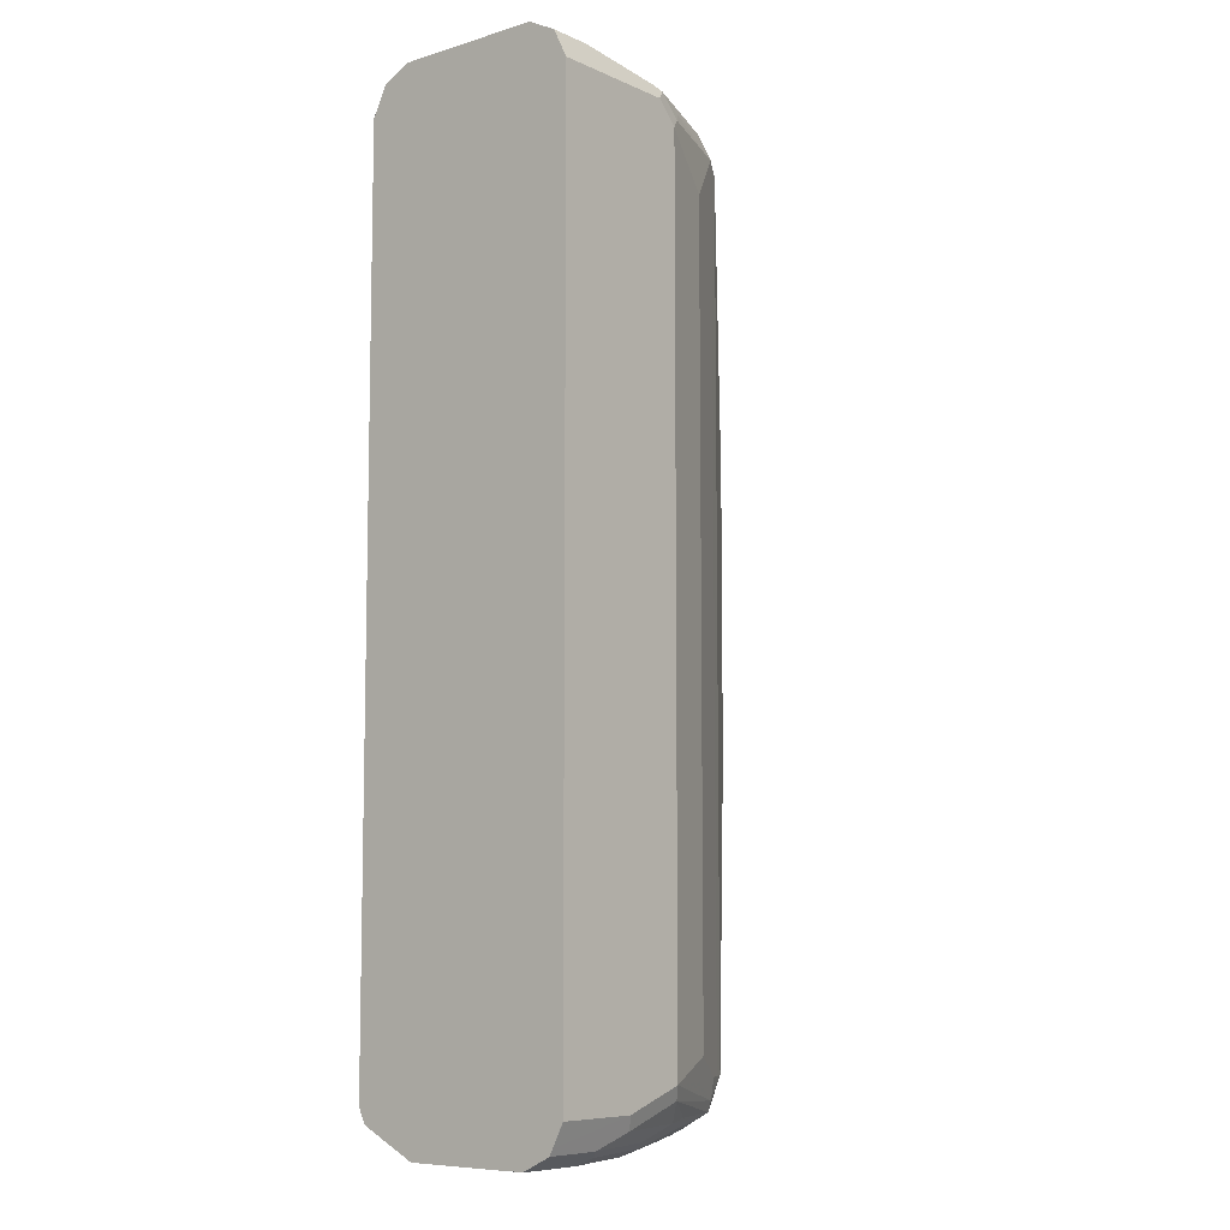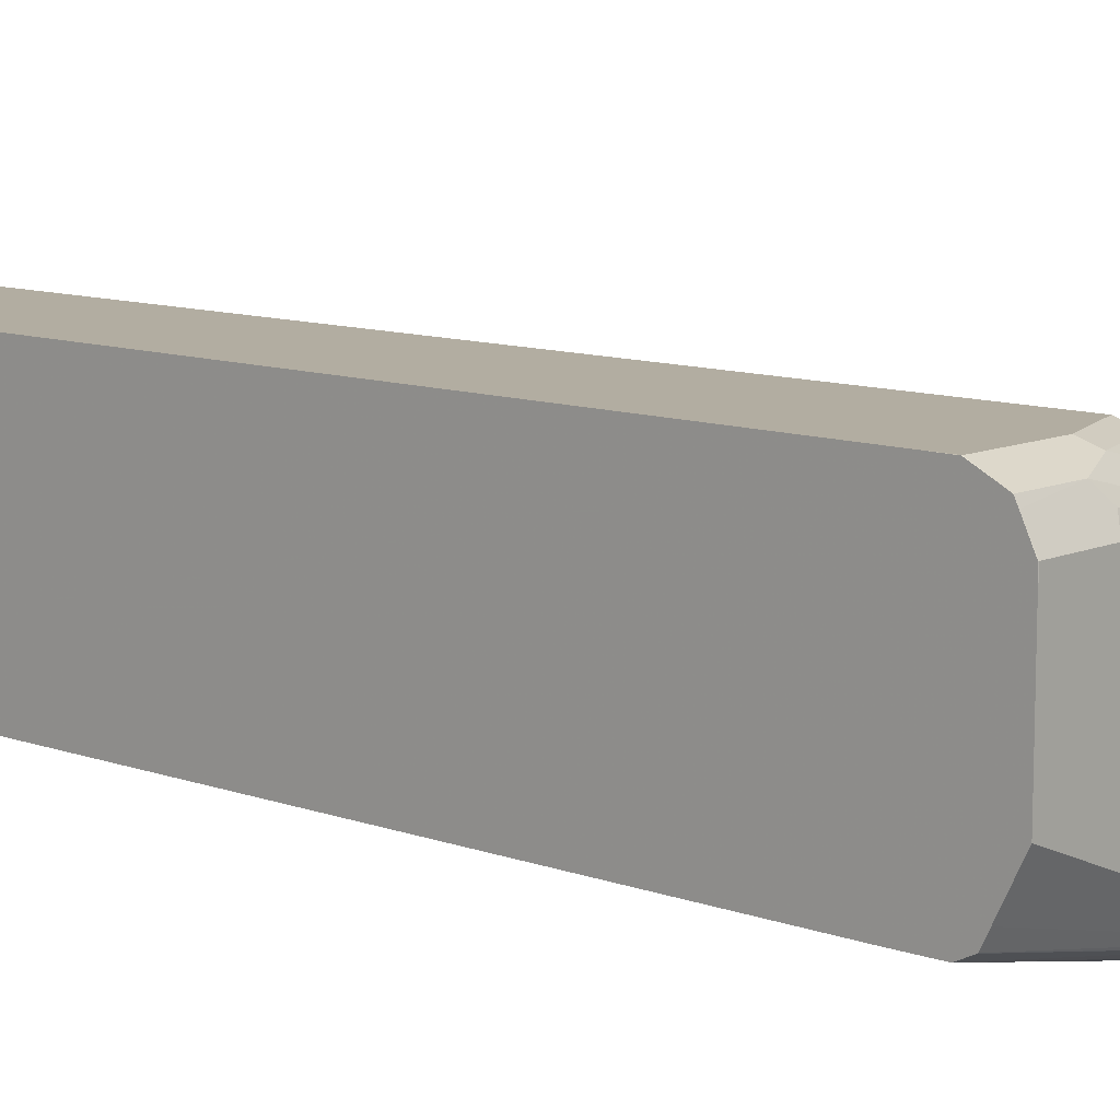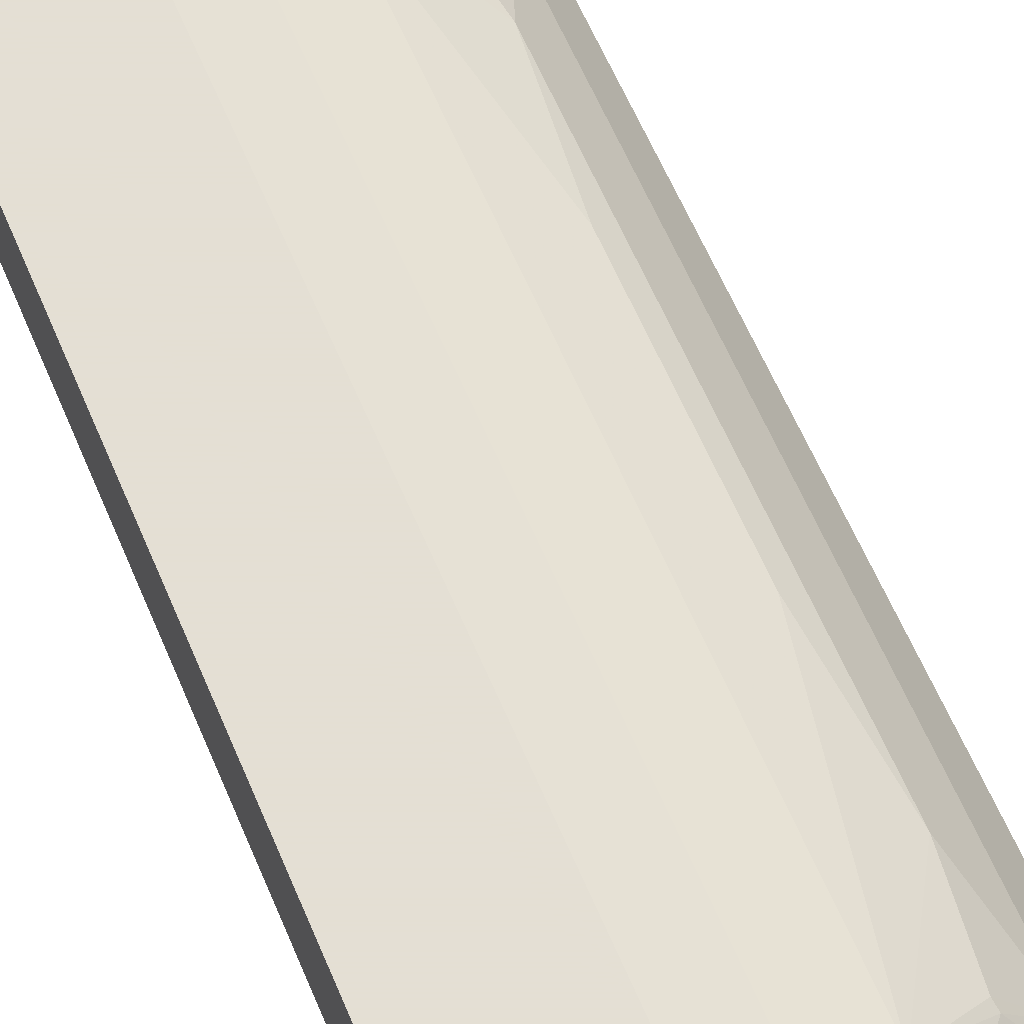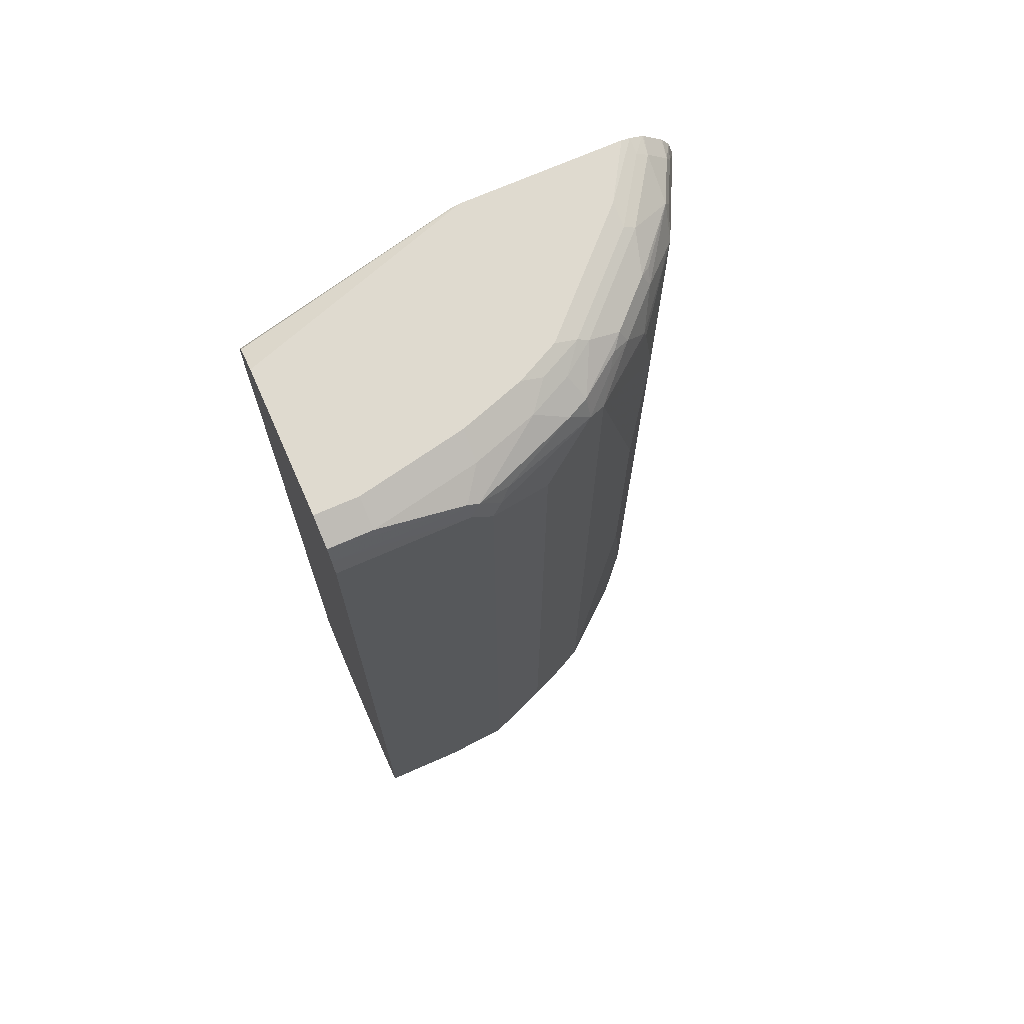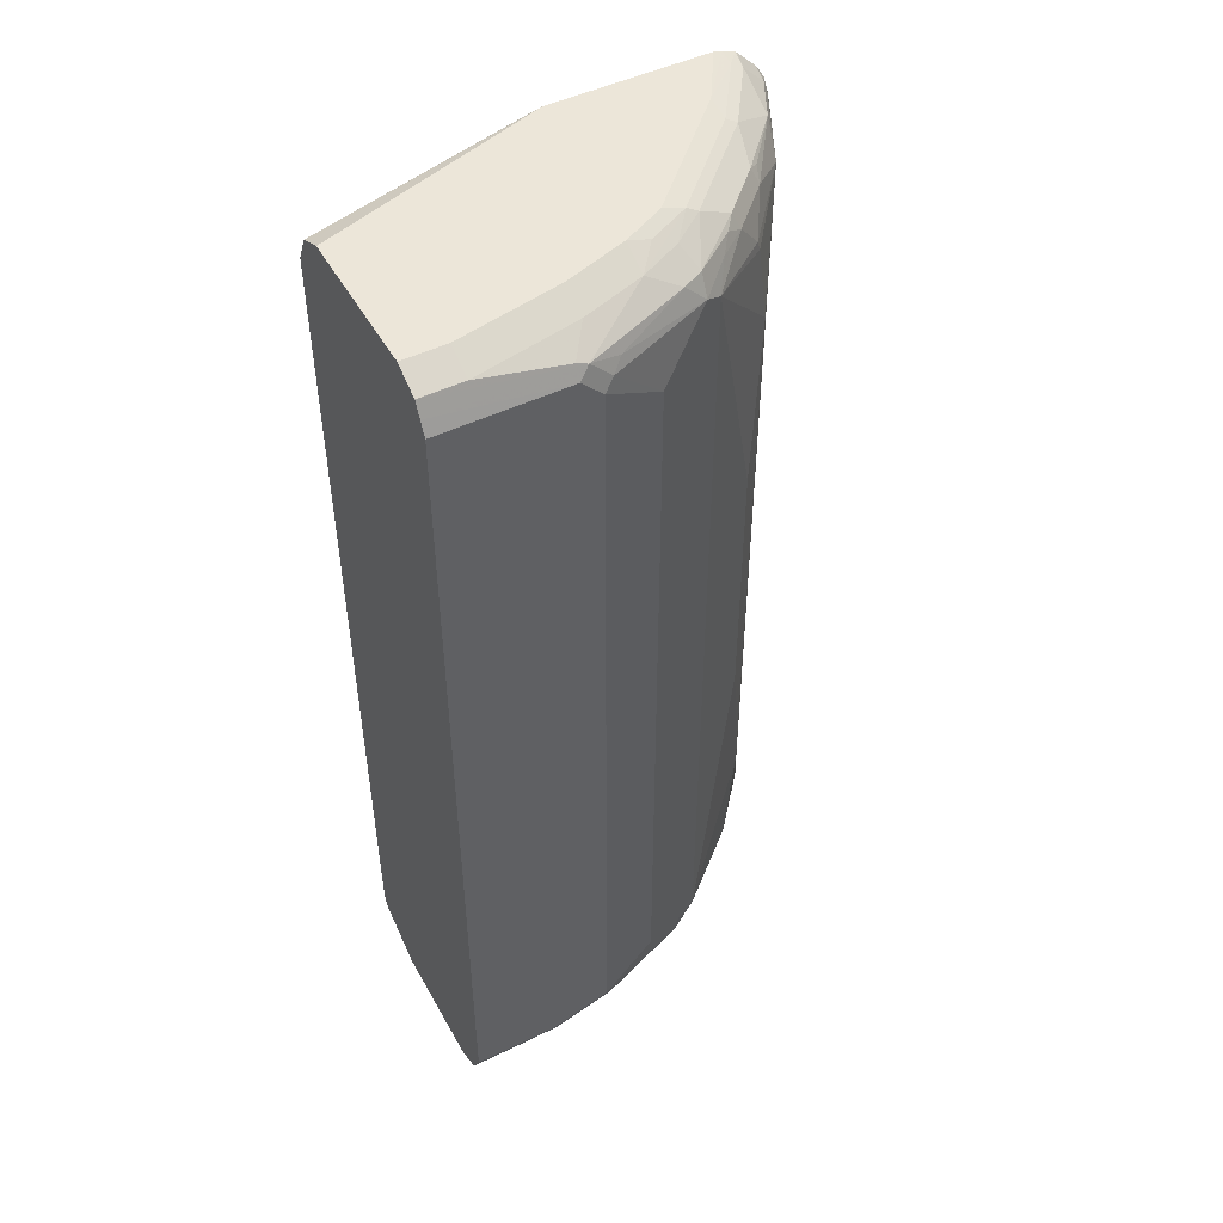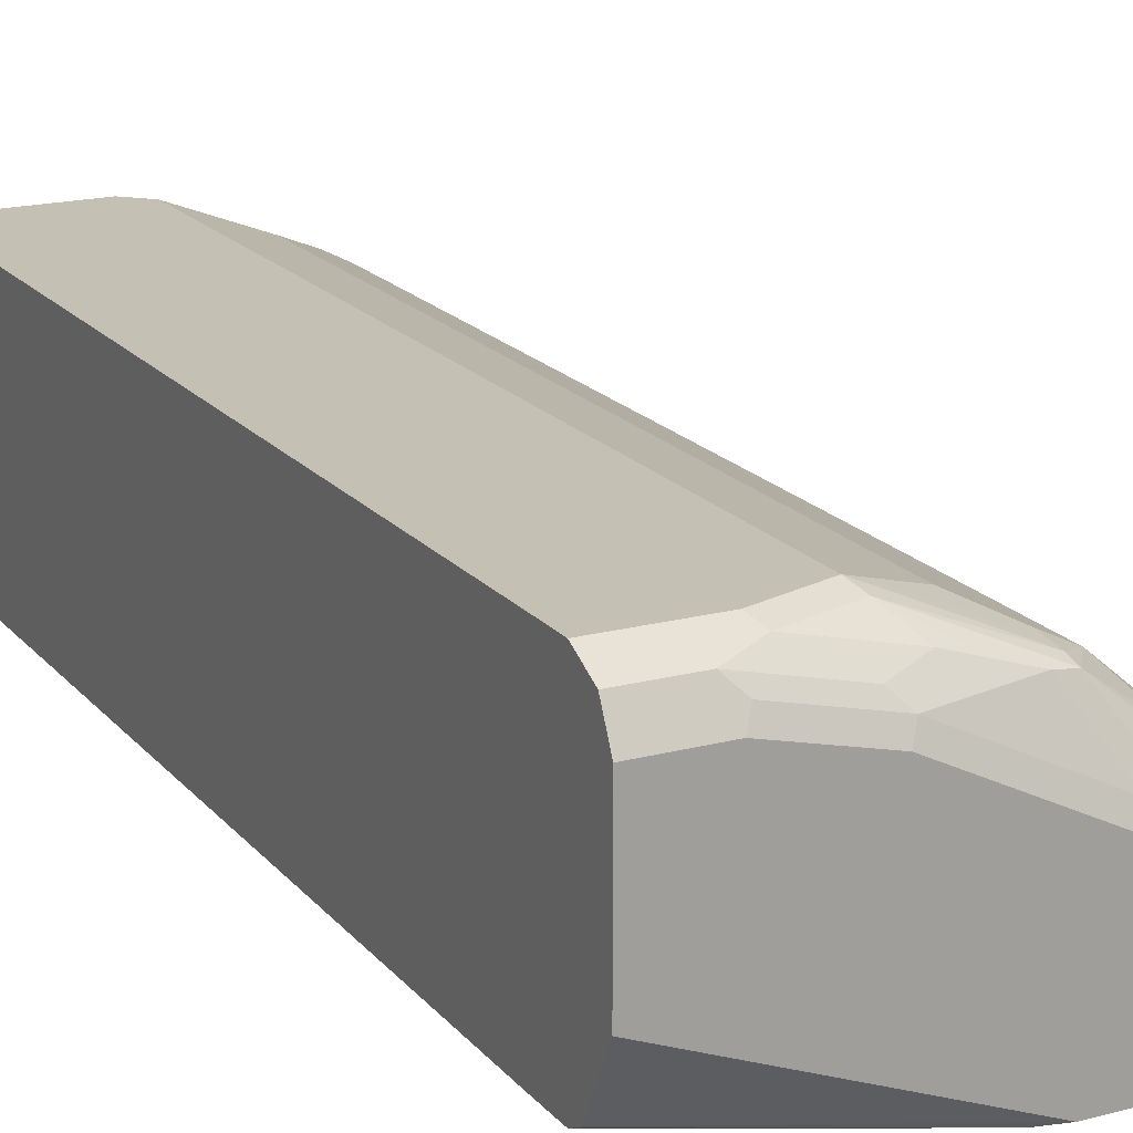
<metadata>
{"format":"obj","ext":"obj","renderer":"f3d","projection":"perspective","resolution":1024,"background":"white","views":[{"elev":-7.9,"azim":-50.3,"up":"+Y"},{"elev":10.5,"azim":-47.8,"up":"+Z"},{"elev":66.3,"azim":-23.7,"up":"+Z"},{"elev":70.6,"azim":-23.8,"up":"+Y"},{"elev":48.6,"azim":-28.2,"up":"+Y"},{"elev":18.4,"azim":-27.0,"up":"+Z"}]}
</metadata>
<code>
v 0.6318 0.6545 0.2748
v 0.6232 0.6872 0.2748
v 0.6137 0.6872 0.2987
v 0.5809 0.6872 0.3641
v 0.5782 0.6545 0.3819
v 0.5809 -0.6708 0.3764
v 0.6318 -0.6247 0.2748
v 0.6111 0.7074 0.2748
v 0.6055 0.7036 0.3028
v 0.5727 0.7036 0.3682
v 0.5673 0.6545 0.4037
v 0.5673 -0.6545 0.4037
v 0.5686 -0.6872 0.3928
v 0.6137 -0.6708 0.3109
v 0.6218 -0.6545 0.2946
v 0.6293 -0.6545 0.2748
v 0.609 0.71 0.2748
v 0.5727 0.7363 0.3028
v 0.4909 0.7118 0.4623
v 0.5073 0.7036 0.45
v 0.5019 0.6872 0.4692
v 0.5073 0.7363 0.401
v 0.4745 0.6381 0.5155
v 0.48 0.6218 0.5127
v 0.5019 0.4909 0.5018
v 0.5019 -0.4582 0.5018
v 0.48 -0.6218 0.5127
v 0.4827 -0.6381 0.5073
v 0.5345 -0.6872 0.4364
v 0.5482 -0.7036 0.4091
v 0.5809 -0.7036 0.3437
v 0.6014 -0.6872 0.3273
v 0.6137 -0.7036 0.2782
v 0.6154 -0.7002 0.2748
v 0.5792 0.7398 0.2748
v 0.5766 0.742 0.2748
v 0.5564 0.7445 0.2987
v 0.4254 0.7118 0.5278
v 0.4418 0.7363 0.4664
v 0.4364 0.6872 0.5346
v 0.4909 0.7445 0.3969
v 0.4582 0.7445 0.4296
v 0.3709 0.6545 0.6
v 0.4691 0.229 0.5346
v 0.4691 -0.1963 0.5346
v 0.3709 -0.6545 0.6
v 0.4364 -0.6872 0.5346
v 0.5019 -0.6872 0.4692
v 0.5278 -0.7118 0.4255
v 0.5673 -0.7308 0.2946
v 0.6131 -0.7047 0.2748
v 0.5781 -0.7292 0.2748
v 0.5564 0.7498 0.2748
v 0.4909 0.7528 0.3601
v 0.3436 0.7036 0.5973
v 0.4091 0.7036 0.5482
v 0.3764 0.7363 0.5318
v 0.36 0.7445 0.5278
v 0.3927 0.6872 0.5687
v 0.3436 0.6708 0.6137
v 0.3491 0.6545 0.611
v 0.3491 -0.6545 0.611
v 0.3314 -0.6872 0.6137
v 0.3354 -0.7036 0.6055
v 0.4173 -0.7036 0.54
v 0.4295 -0.7118 0.5237
v 0.495 -0.7118 0.4582
v 0.4664 -0.7363 0.4419
v 0.4623 -0.7445 0.4255
v 0.5278 -0.7445 0.3273
v 0.5637 -0.738 0.2748
v 0.5546 -0.7435 0.2748
v 0.5435 0.7528 0.2748
v 0.3273 0.7528 0.5237
v 0.3273 0.7308 0.5673
v 0.2619 0.7308 0.6
v 0.3109 0.7036 0.6137
v 0.2619 0.7528 0.5564
v 0.2945 0.7445 0.5605
v 0.1801 0.6708 0.6791
v 0.3273 0.6545 0.6219
v 0.1964 0.6872 0.6669
v 0.2782 0.6054 0.6464
v 0.3273 -0.6545 0.6219
v 0.266 -0.6545 0.6464
v 0.1637 -0.6545 0.6873
v 0.1746 -0.6763 0.6764
v 0.2373 -0.7036 0.6382
v 0.3054 -0.709 0.611
v 0.4009 -0.7363 0.5073
v 0.4336 -0.7363 0.4746
v 0.4295 -0.7445 0.4582
v 0.4582 -0.7528 0.3928
v 0.5237 -0.7528 0.2946
v 0.5459 -0.7478 0.2748
v 0.2945 0.7528 0.2748
v 0.1637 0.7308 0.6328
v 0.1473 0.7036 0.6791
v 0.1637 0.7528 0.5891
v 0.1637 0.6545 0.6873
v 0.2619 0.5891 0.6546
v 0.131 0.6872 0.6873
v 0.2619 -0.6218 0.6546
v 0.0655 -0.6872 0.6873
v 0.07644 -0.709 0.6764
v 0.2073 -0.709 0.6437
v 0.3709 -0.7417 0.5127
v 0.1746 -0.7417 0.611
v 0.2401 -0.7417 0.5782
v 0.3968 -0.7445 0.4909
v 0.36 -0.7528 0.4909
v 0.5237 -0.7528 0.2748
v 0.2801 0.7495 0.2748
v -0.06648 0.7308 0.3492
v -0.06648 0.7369 0.3611
v -0.06648 0.7518 0.3907
v -0.06648 0.7528 0.3928
v 2.118e-05 0.7308 0.6655
v 0.131 0.709 0.6764
v 2.118e-05 0.7528 0.6219
v -0.06648 0.7302 0.6658
v -0.06648 0.7084 0.6767
v -0.06648 0.6872 0.6873
v -0.06546 -0.6872 0.6873
v -0.06648 -0.721 0.6704
v 0.02183 -0.7308 0.6655
v 0.1528 -0.7308 0.6328
v 0.0437 -0.7417 0.6437
v 0.03276 -0.7528 0.6219
v 0.1637 -0.7528 0.5891
v 0.2291 -0.7528 0.5564
v 0.2945 -0.7528 0.5237
v 0.3144 -0.7528 0.2748
v -0.06648 0.709 0.3382
v 0.2669 0.7429 0.2748
v -0.06648 0.6872 0.3273
v -0.06648 0.7528 0.6219
v -0.06648 0.7308 0.6655
v -0.06648 -0.6545 0.6873
v -0.06648 -0.6871 0.6871
v -0.06648 -0.7308 0.6655
v -0.06648 -0.7358 0.6556
v -0.06546 -0.7528 0.6219
v 0.2945 -0.7484 0.2748
v -0.06648 -0.7528 0.4255
v -0.06648 -0.7204 0.3601
v -0.06648 -0.7098 0.3389
v 0.19 0.7002 0.2748
v -0.06648 0.6862 0.3271
v -0.06648 -0.7525 0.6217
v -0.06648 -0.7528 0.5891
v 0.2777 -0.7445 0.2748
v -0.06648 -0.709 0.3382
v 0.1814 0.6872 0.2748
v 0.1771 0.6744 0.2748
v 0.1706 0.6545 0.2748
v -0.06648 0.6535 0.3268
v -0.06648 -0.6879 0.3277
v -0.06648 -0.6872 0.3273
v 0.2122 -0.7118 0.2748
v 0.1706 -0.6545 0.2748
v -0.06648 -0.6213 0.3268
v -0.06648 -0.6543 0.3271
v 0.1769 -0.6741 0.2748
v 0.1879 -0.6959 0.2748
f 90 92 91
f 90 110 92
f 90 107 110
f 89 109 107
f 89 108 109
f 89 106 108
f 87 106 88
f 86 139 124
f 86 124 104
f 86 123 139
f 86 102 123
f 86 100 102
f 86 101 100
f 92 110 111
f 86 103 101
f 87 105 106
f 92 111 93
f 93 145 133
f 93 132 131
f 86 105 87
f 97 120 118
f 97 99 120
f 97 119 98
f 97 118 119
f 96 116 117
f 96 115 116
f 96 114 115
f 96 113 114
f 94 112 95
f 93 112 94
f 93 133 112
f 93 151 145
f 93 143 151
f 93 129 143
f 93 130 129
f 93 131 130
f 93 111 132
f 86 104 105
f 62 84 63
f 84 103 85
f 66 68 67
f 66 91 68
f 66 90 91
f 64 87 88
f 64 66 65
f 64 90 66
f 64 107 90
f 64 89 107
f 64 106 89
f 64 88 106
f 63 87 64
f 63 86 87
f 63 85 86
f 63 84 85
f 62 83 84
f 98 119 118
f 61 83 62
f 68 91 92
f 85 103 86
f 68 92 69
f 69 93 94
f 83 103 84
f 83 101 103
f 80 102 100
f 80 98 102
f 80 82 98
f 80 83 81
f 80 101 83
f 80 100 101
f 78 99 97
f 77 98 82
f 76 78 97
f 76 79 78
f 76 98 77
f 76 97 98
f 70 95 72
f 70 94 95
f 69 94 70
f 69 92 93
f 98 118 121
f 114 140 139
f 98 122 102
f 133 146 147
f 133 145 146
f 129 142 143
f 126 128 127
f 126 129 128
f 126 142 129
f 126 141 142
f 133 147 144
f 125 141 126
f 124 139 140
f 118 137 138
f 118 120 137
f 118 138 121
f 114 116 115
f 114 117 116
f 114 137 117
f 124 140 125
f 135 148 136
f 136 148 149
f 142 150 143
f 61 81 83
f 159 165 160
f 159 164 165
f 159 161 164
f 159 163 161
f 156 162 157
f 156 161 162
f 152 159 160
f 152 158 159
f 152 153 158
f 149 156 157
f 149 155 156
f 149 154 155
f 148 154 149
f 147 153 152
f 144 147 152
f 143 150 151
f 161 163 162
f 98 121 122
f 114 121 138
f 114 123 122
f 108 111 109
f 108 132 111
f 108 131 132
f 108 130 131
f 108 129 130
f 108 128 129
f 108 127 128
f 113 134 114
f 107 111 110
f 106 127 108
f 105 127 106
f 105 126 127
f 105 125 126
f 104 125 105
f 104 124 125
f 102 122 123
f 107 109 111
f 113 135 136
f 113 136 134
f 114 134 136
f 114 139 123
f 114 125 140
f 114 141 125
f 114 142 141
f 114 150 142
f 114 151 150
f 114 145 151
f 114 146 145
f 114 147 146
f 114 153 147
f 114 158 153
f 114 159 158
f 114 163 159
f 114 162 163
f 114 157 162
f 114 149 157
f 114 136 149
f 114 122 121
f 60 82 80
f 114 138 137
f 60 81 61
f 11 21 23
f 10 22 19
f 10 18 22
f 10 21 11
f 10 20 21
f 10 19 20
f 9 18 10
f 11 23 24
f 9 17 18
f 7 15 16
f 7 14 15
f 6 14 7
f 6 32 14
f 6 13 32
f 6 12 13
f 5 12 6
f 8 17 9
f 11 24 25
f 11 25 26
f 11 26 12
f 18 41 22
f 18 37 41
f 18 36 37
f 18 35 36
f 17 35 18
f 16 33 34
f 14 33 16
f 14 32 33
f 14 16 15
f 13 33 32
f 13 31 33
f 13 30 31
f 13 29 30
f 12 29 13
f 12 28 29
f 12 27 28
f 12 26 27
f 5 11 12
f 19 38 40
f 4 10 11
f 3 9 4
f 1 133 144
f 1 112 133
f 1 95 112
f 1 72 95
f 1 71 72
f 1 52 71
f 1 51 52
f 1 144 152
f 1 34 51
f 1 7 16
f 1 6 7
f 1 5 6
f 1 4 5
f 1 3 4
f 1 2 3
f 60 77 82
f 1 16 34
f 1 152 160
f 1 160 165
f 1 165 164
f 2 9 3
f 2 8 9
f 1 8 2
f 1 17 8
f 1 35 17
f 1 36 35
f 1 53 36
f 1 73 53
f 1 96 73
f 1 113 96
f 1 135 113
f 1 148 135
f 1 154 148
f 1 155 154
f 1 156 155
f 1 161 156
f 1 164 161
f 4 9 10
f 19 40 21
f 4 11 5
f 19 22 39
f 50 72 71
f 50 70 72
f 50 71 52
f 49 70 50
f 49 69 70
f 49 68 69
f 49 67 68
f 48 67 49
f 47 67 48
f 47 66 67
f 47 65 66
f 47 64 65
f 46 64 47
f 46 63 64
f 46 62 63
f 43 45 44
f 43 46 45
f 54 73 96
f 43 62 46
f 54 96 117
f 54 137 120
f 60 80 81
f 19 21 20
f 58 76 75
f 58 79 76
f 58 78 79
f 58 74 78
f 57 58 75
f 56 60 59
f 55 60 56
f 55 77 60
f 55 76 77
f 55 75 76
f 55 57 75
f 54 74 58
f 54 78 74
f 54 99 78
f 54 120 99
f 54 117 137
f 43 61 62
f 53 73 54
f 43 60 61
f 29 48 49
f 28 48 29
f 28 47 48
f 28 46 47
f 27 46 28
f 26 46 27
f 26 45 46
f 25 45 26
f 25 44 45
f 25 43 44
f 24 43 25
f 23 40 43
f 23 43 24
f 22 42 39
f 22 41 42
f 21 40 23
f 19 39 57
f 29 49 30
f 30 49 50
f 19 57 38
f 39 58 57
f 43 59 60
f 42 54 58
f 41 54 42
f 40 56 59
f 40 59 43
f 30 50 31
f 39 42 58
f 38 57 55
f 38 56 40
f 38 55 56
f 37 54 41
f 37 53 54
f 36 53 37
f 33 52 51
f 33 50 52
f 33 51 34
f 31 50 33

</code>
